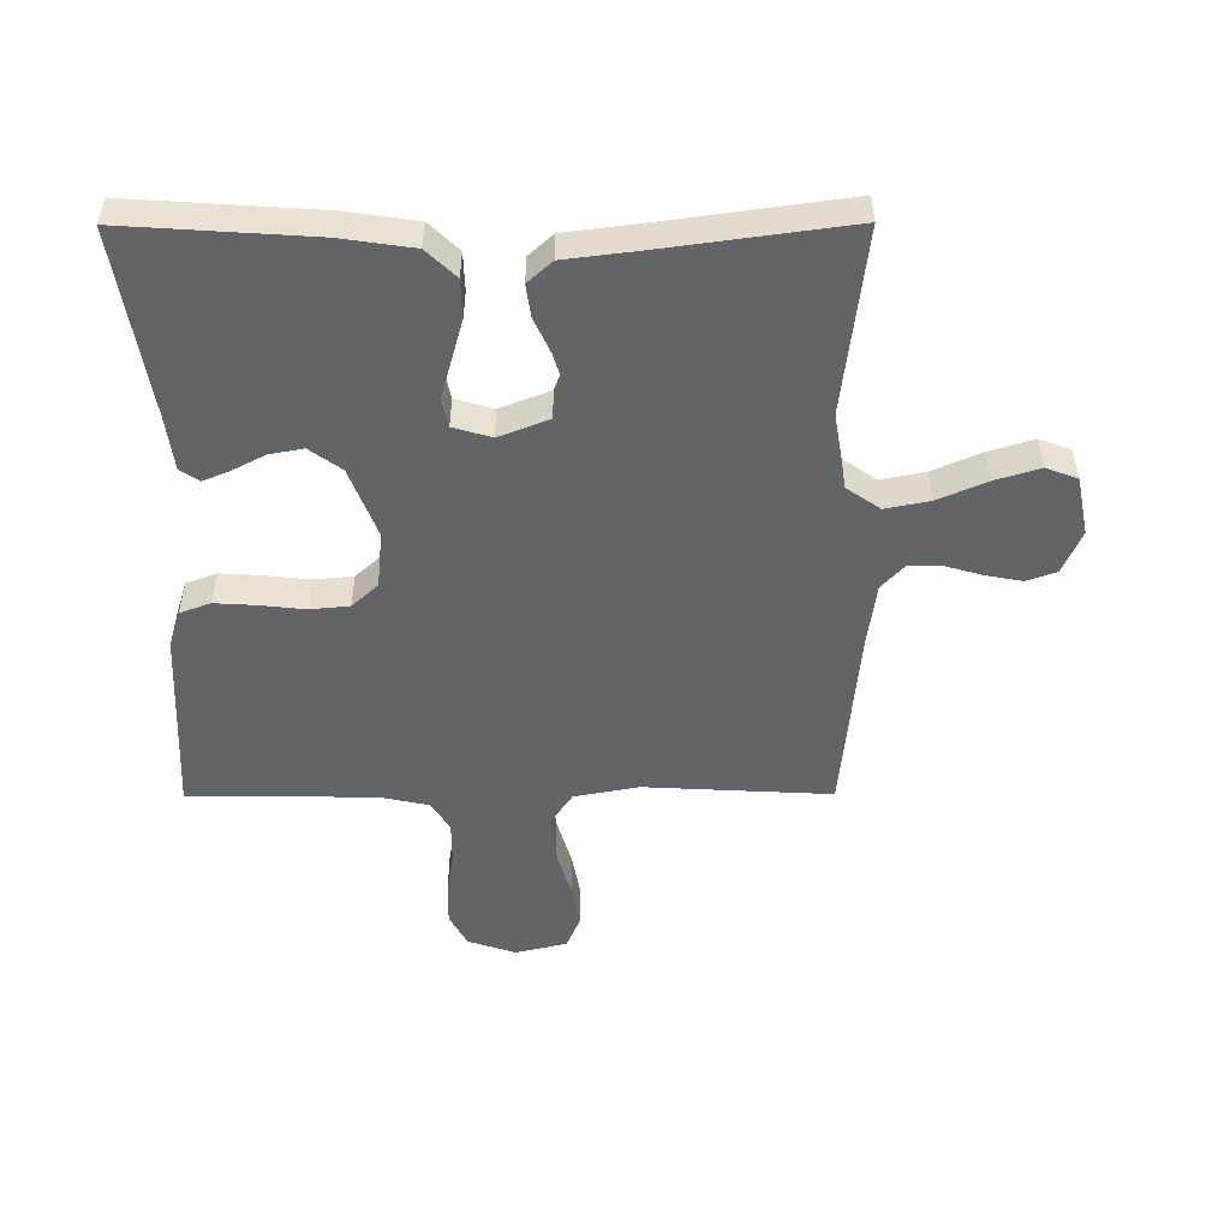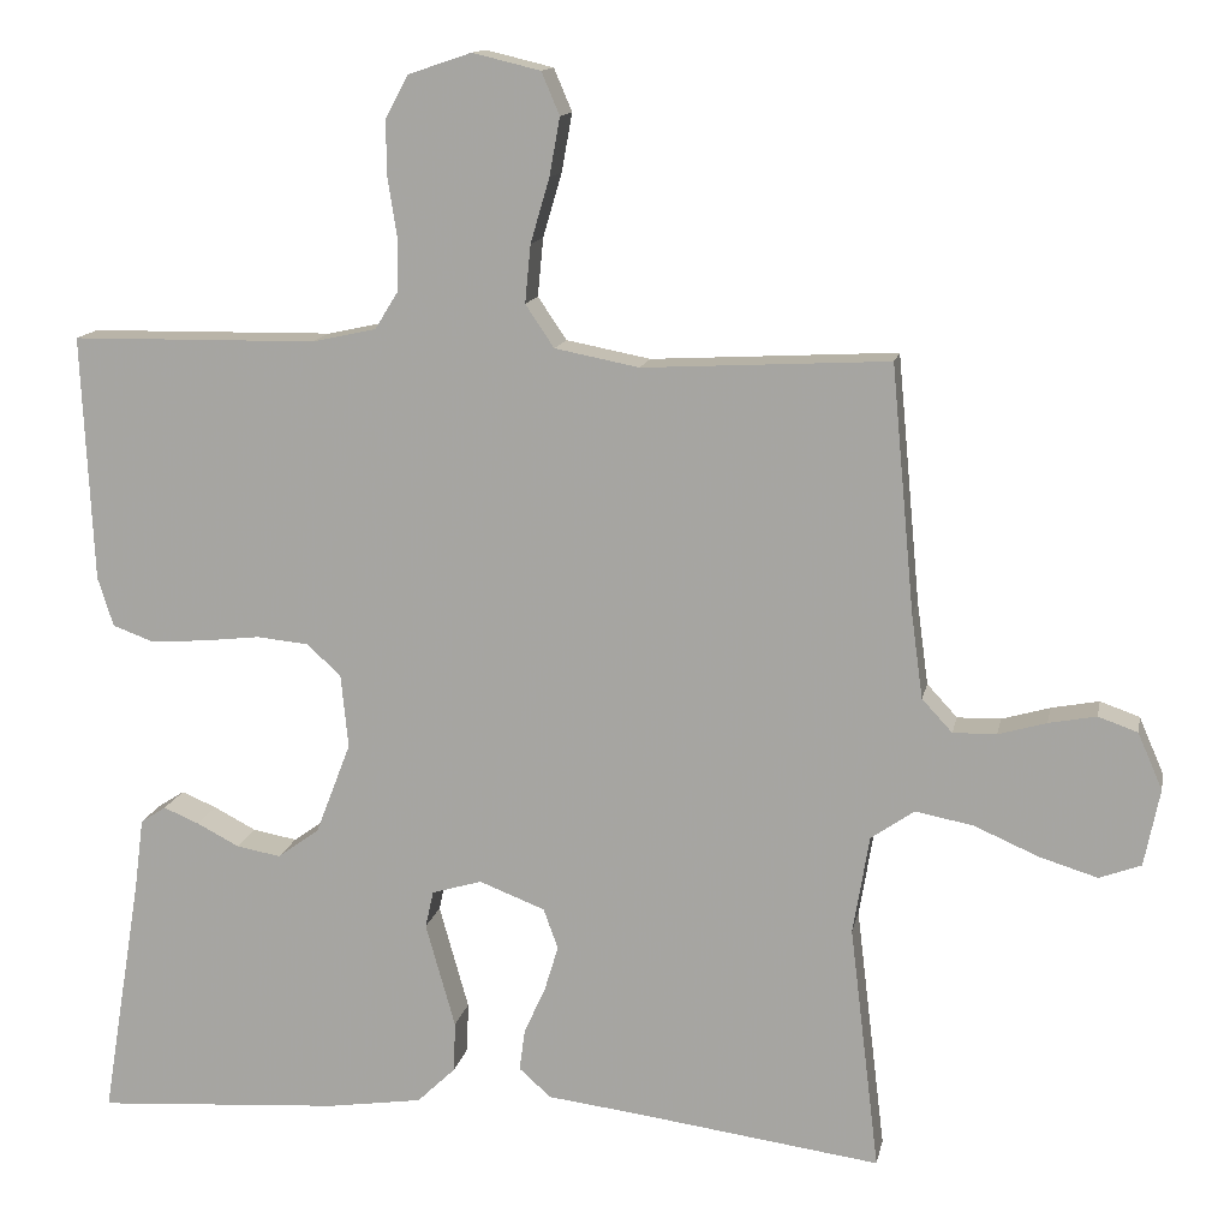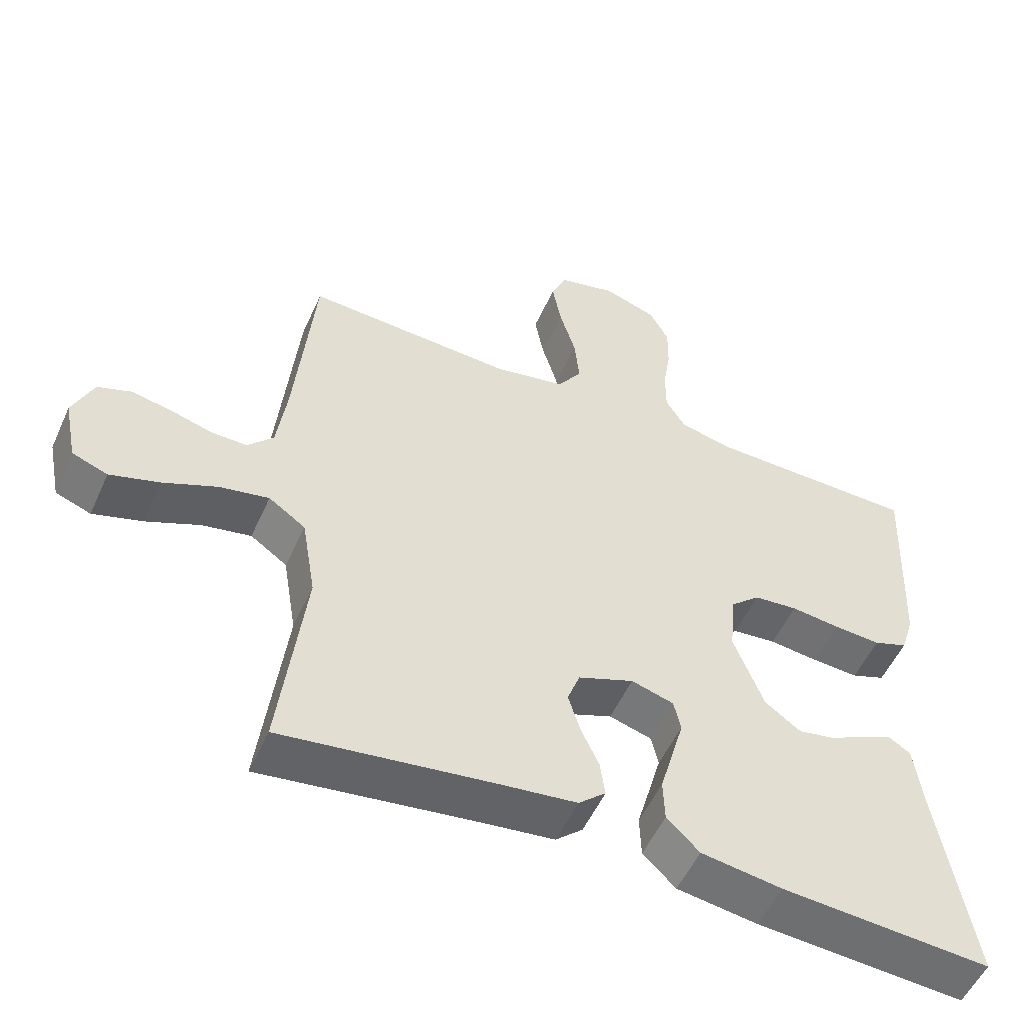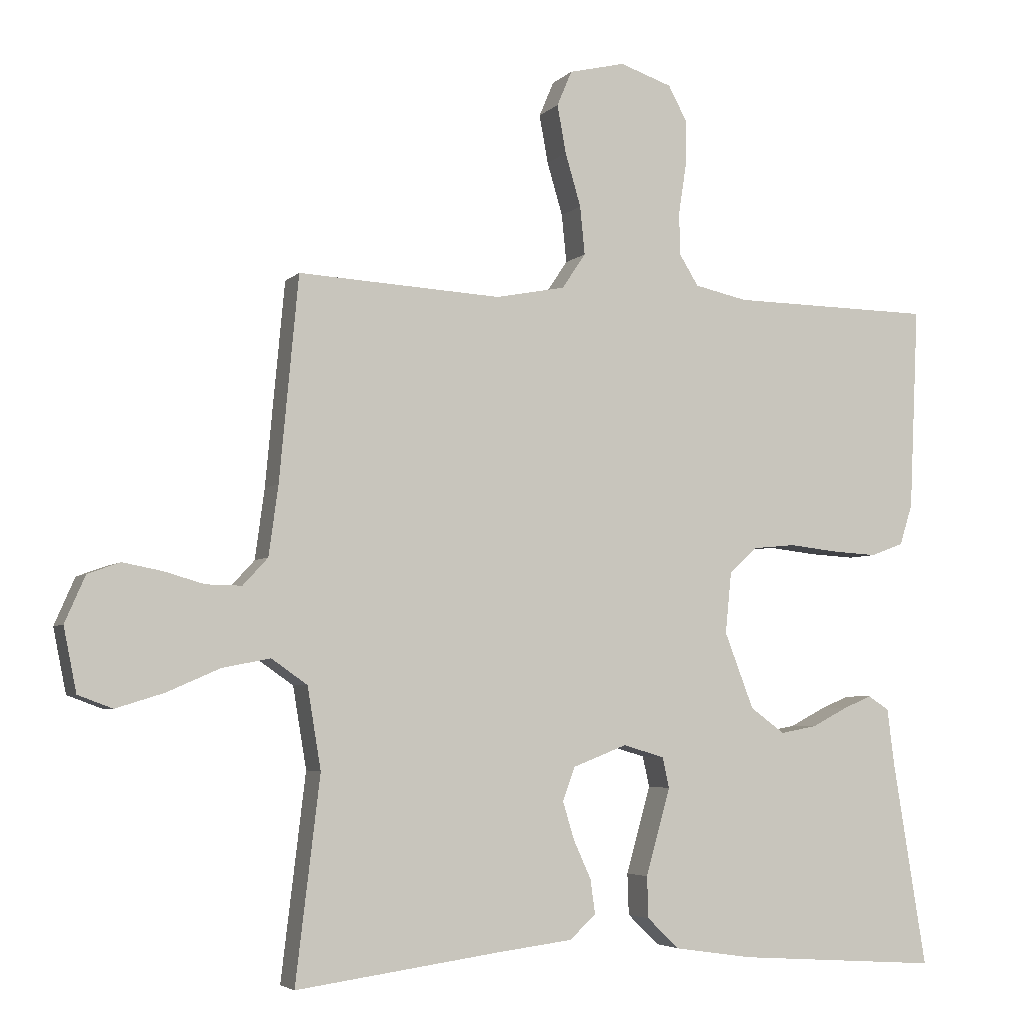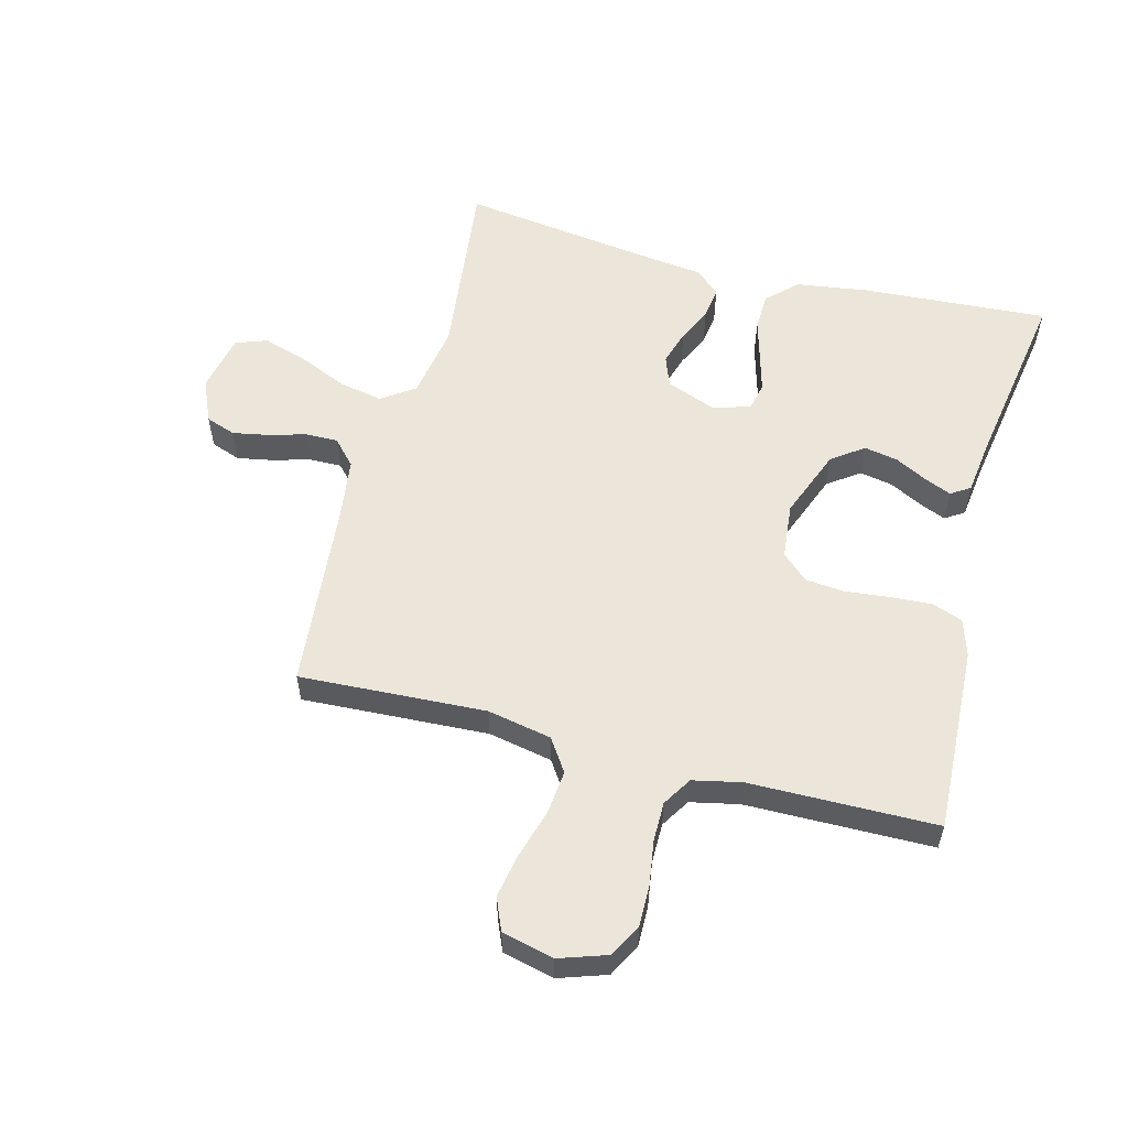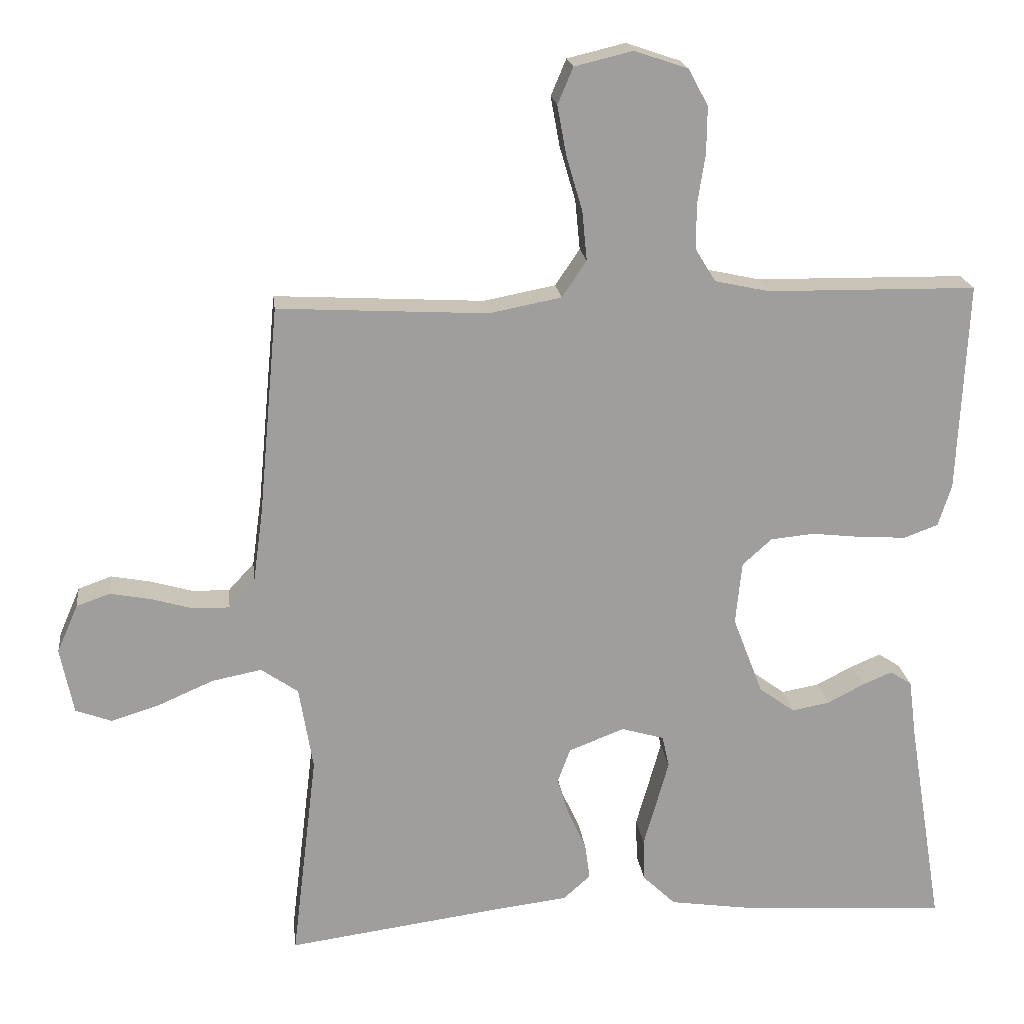
<metadata>
{"format":"obj","ext":"obj","renderer":"f3d","projection":"perspective","resolution":1024,"background":"white","views":[{"elev":-51.2,"azim":-179.8,"up":"+Y"},{"elev":13.4,"azim":-169.0,"up":"+Z"},{"elev":-53.5,"azim":-24.0,"up":"+Z"},{"elev":-4.5,"azim":-21.6,"up":"+Z"},{"elev":56.5,"azim":14.8,"up":"+Y"},{"elev":19.4,"azim":-6.7,"up":"+Z"}]}
</metadata>
<code>
v -0.5 0.07 -0.5
v -0.464 0.07 -0.2
v -0.484 0.07 -0.08
v -0.537 0.07 -0.043
v -0.608 0.07 -0.057
v -0.686 0.07 -0.091
v -0.757 0.07 -0.113
v -0.808 0.07 -0.094
v -0.827 0.07 0
v -0.797 0.07 0.069
v -0.749 0.07 0.086
v -0.691 0.07 0.075
v -0.632 0.07 0.058
v -0.579 0.07 0.057
v -0.542 0.07 0.097
v -0.528 0.07 0.2
v -0.5 0.07 0.5
v -0.2 0.07 0.484
v -0.097 0.07 0.504
v -0.062 0.07 0.556
v -0.069 0.07 0.627
v -0.092 0.07 0.705
v -0.105 0.07 0.776
v -0.083 0.07 0.828
v 0 0.07 0.848
v 0.077 0.07 0.822
v 0.105 0.07 0.77
v 0.104 0.07 0.703
v 0.093 0.07 0.632
v 0.093 0.07 0.568
v 0.122 0.07 0.521
v 0.2 0.07 0.504
v 0.5 0.07 0.5
v 0.486 0.07 0.2
v 0.467 0.07 0.14
v 0.418 0.07 0.122
v 0.351 0.07 0.126
v 0.28 0.07 0.134
v 0.217 0.07 0.128
v 0.175 0.07 0.09
v 0.166 0.07 0
v 0.209 0.07 -0.112
v 0.26 0.07 -0.149
v 0.314 0.07 -0.139
v 0.366 0.07 -0.112
v 0.409 0.07 -0.094
v 0.44 0.07 -0.114
v 0.451 0.07 -0.2
v 0.5 0.07 -0.5
v 0.2 0.07 -0.48
v 0.084 0.07 -0.463
v 0.037 0.07 -0.418
v 0.035 0.07 -0.357
v 0.054 0.07 -0.29
v 0.071 0.07 -0.229
v 0.061 0.07 -0.184
v 0 0.07 -0.166
v -0.08 0.07 -0.197
v -0.098 0.07 -0.246
v -0.081 0.07 -0.302
v -0.055 0.07 -0.359
v -0.048 0.07 -0.41
v -0.087 0.07 -0.445
v -0.2 0.07 -0.459
v -0.5 0 -0.5
v -0.464 0 -0.2
v -0.484 0 -0.08
v -0.537 0 -0.043
v -0.608 0 -0.057
v -0.686 0 -0.091
v -0.757 0 -0.113
v -0.808 0 -0.094
v -0.827 0 0
v -0.797 0 0.069
v -0.749 0 0.086
v -0.691 0 0.075
v -0.632 0 0.058
v -0.579 0 0.057
v -0.542 0 0.097
v -0.528 0 0.2
v -0.5 0 0.5
v -0.2 0 0.484
v -0.097 0 0.504
v -0.062 0 0.556
v -0.069 0 0.627
v -0.092 0 0.705
v -0.105 0 0.776
v -0.083 0 0.828
v 0 0 0.848
v 0.077 0 0.822
v 0.105 0 0.77
v 0.104 0 0.703
v 0.093 0 0.632
v 0.093 0 0.568
v 0.122 0 0.521
v 0.2 0 0.504
v 0.5 0 0.5
v 0.486 0 0.2
v 0.467 0 0.14
v 0.418 0 0.122
v 0.351 0 0.126
v 0.28 0 0.134
v 0.217 0 0.128
v 0.175 0 0.09
v 0.166 0 0
v 0.209 0 -0.112
v 0.26 0 -0.149
v 0.314 0 -0.139
v 0.366 0 -0.112
v 0.409 0 -0.094
v 0.44 0 -0.114
v 0.451 0 -0.2
v 0.5 0 -0.5
v 0.2 0 -0.48
v 0.084 0 -0.463
v 0.037 0 -0.418
v 0.035 0 -0.357
v 0.054 0 -0.29
v 0.071 0 -0.229
v 0.061 0 -0.184
v 0 0 -0.166
v -0.08 0 -0.197
v -0.098 0 -0.246
v -0.081 0 -0.302
v -0.055 0 -0.359
v -0.048 0 -0.41
v -0.087 0 -0.445
v -0.2 0 -0.459
f 62 63 64
f 61 62 64
f 60 61 64
f 64 1 2
f 60 64 2
f 59 60 2
f 58 59 2 3
f 57 58 3 4
f 52 53 54
f 51 52 54
f 50 51 54
f 49 50 54
f 48 49 54
f 47 48 54
f 46 47 54
f 45 46 54
f 44 45 54
f 43 44 54 55
f 42 43 55 56
f 36 37 38
f 35 36 38
f 34 35 38
f 33 34 38
f 32 33 38
f 31 32 38 39
f 30 31 39 40
f 27 28 29
f 26 27 29
f 25 26 29
f 24 25 29
f 23 24 29
f 22 23 29
f 21 22 29
f 20 21 29 30
f 30 40 41
f 20 30 41
f 19 20 41
f 16 17 18
f 42 56 57
f 41 42 57
f 19 41 57
f 18 19 57
f 16 18 57
f 15 16 57
f 11 12 13
f 10 11 13
f 9 10 13
f 8 9 13
f 7 8 13
f 6 7 13
f 5 6 13
f 14 15 57 4
f 4 5 13 14
f 128 127 126
f 128 126 125
f 128 125 124
f 66 65 128
f 66 128 124
f 66 124 123
f 67 66 123 122
f 68 67 122 121
f 118 117 116
f 118 116 115
f 118 115 114
f 118 114 113
f 118 113 112
f 118 112 111
f 118 111 110
f 118 110 109
f 118 109 108
f 119 118 108 107
f 120 119 107 106
f 102 101 100
f 102 100 99
f 102 99 98
f 102 98 97
f 102 97 96
f 103 102 96 95
f 104 103 95 94
f 93 92 91
f 93 91 90
f 93 90 89
f 93 89 88
f 93 88 87
f 93 87 86
f 93 86 85
f 94 93 85 84
f 105 104 94
f 105 94 84
f 105 84 83
f 82 81 80
f 121 120 106
f 121 106 105
f 121 105 83
f 121 83 82
f 121 82 80
f 121 80 79
f 77 76 75
f 77 75 74
f 77 74 73
f 77 73 72
f 77 72 71
f 77 71 70
f 77 70 69
f 68 121 79 78
f 78 77 69 68
f 1 65 66 2
f 2 66 67 3
f 3 67 68 4
f 4 68 69 5
f 5 69 70 6
f 6 70 71 7
f 7 71 72 8
f 8 72 73 9
f 9 73 74 10
f 10 74 75 11
f 11 75 76 12
f 12 76 77 13
f 13 77 78 14
f 14 78 79 15
f 15 79 80 16
f 16 80 81 17
f 17 81 82 18
f 18 82 83 19
f 19 83 84 20
f 20 84 85 21
f 21 85 86 22
f 22 86 87 23
f 23 87 88 24
f 24 88 89 25
f 25 89 90 26
f 26 90 91 27
f 27 91 92 28
f 28 92 93 29
f 29 93 94 30
f 30 94 95 31
f 31 95 96 32
f 32 96 97 33
f 33 97 98 34
f 34 98 99 35
f 35 99 100 36
f 36 100 101 37
f 37 101 102 38
f 38 102 103 39
f 39 103 104 40
f 40 104 105 41
f 41 105 106 42
f 42 106 107 43
f 43 107 108 44
f 44 108 109 45
f 45 109 110 46
f 46 110 111 47
f 47 111 112 48
f 48 112 113 49
f 49 113 114 50
f 50 114 115 51
f 51 115 116 52
f 52 116 117 53
f 53 117 118 54
f 54 118 119 55
f 55 119 120 56
f 56 120 121 57
f 57 121 122 58
f 58 122 123 59
f 59 123 124 60
f 60 124 125 61
f 61 125 126 62
f 62 126 127 63
f 63 127 128 64
f 64 128 65 1

</code>
